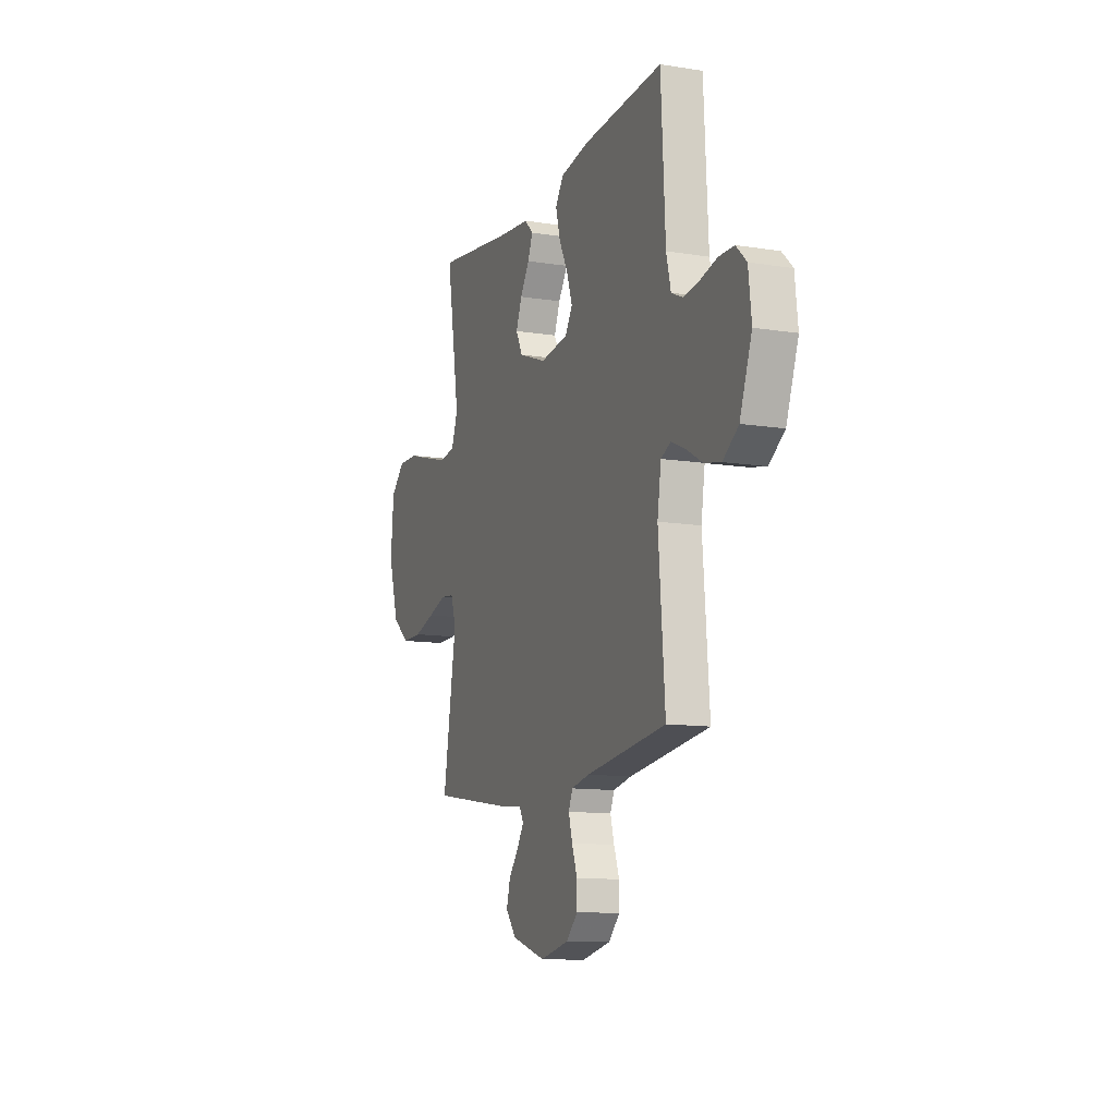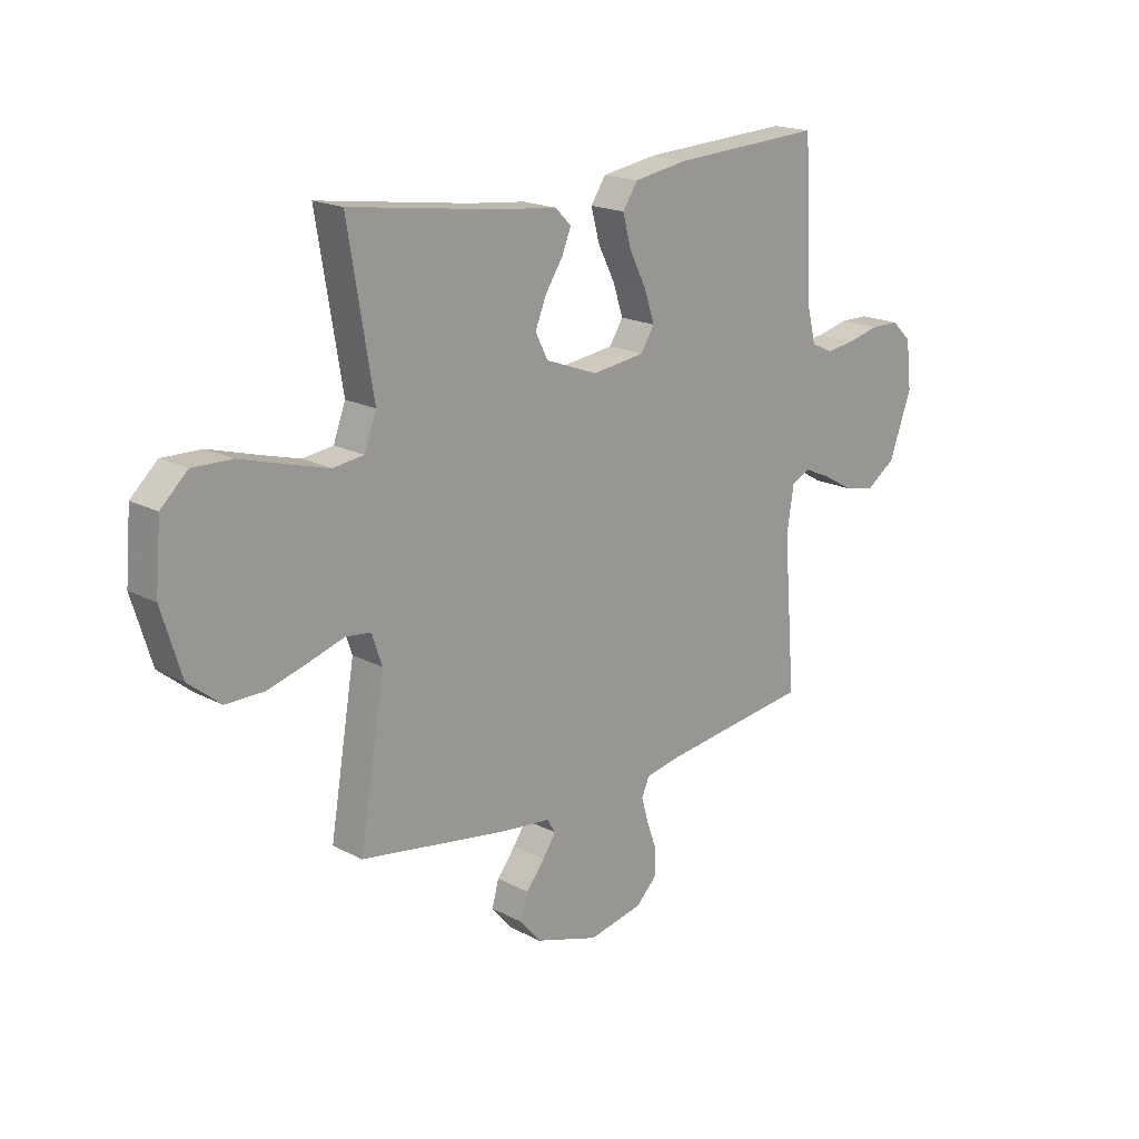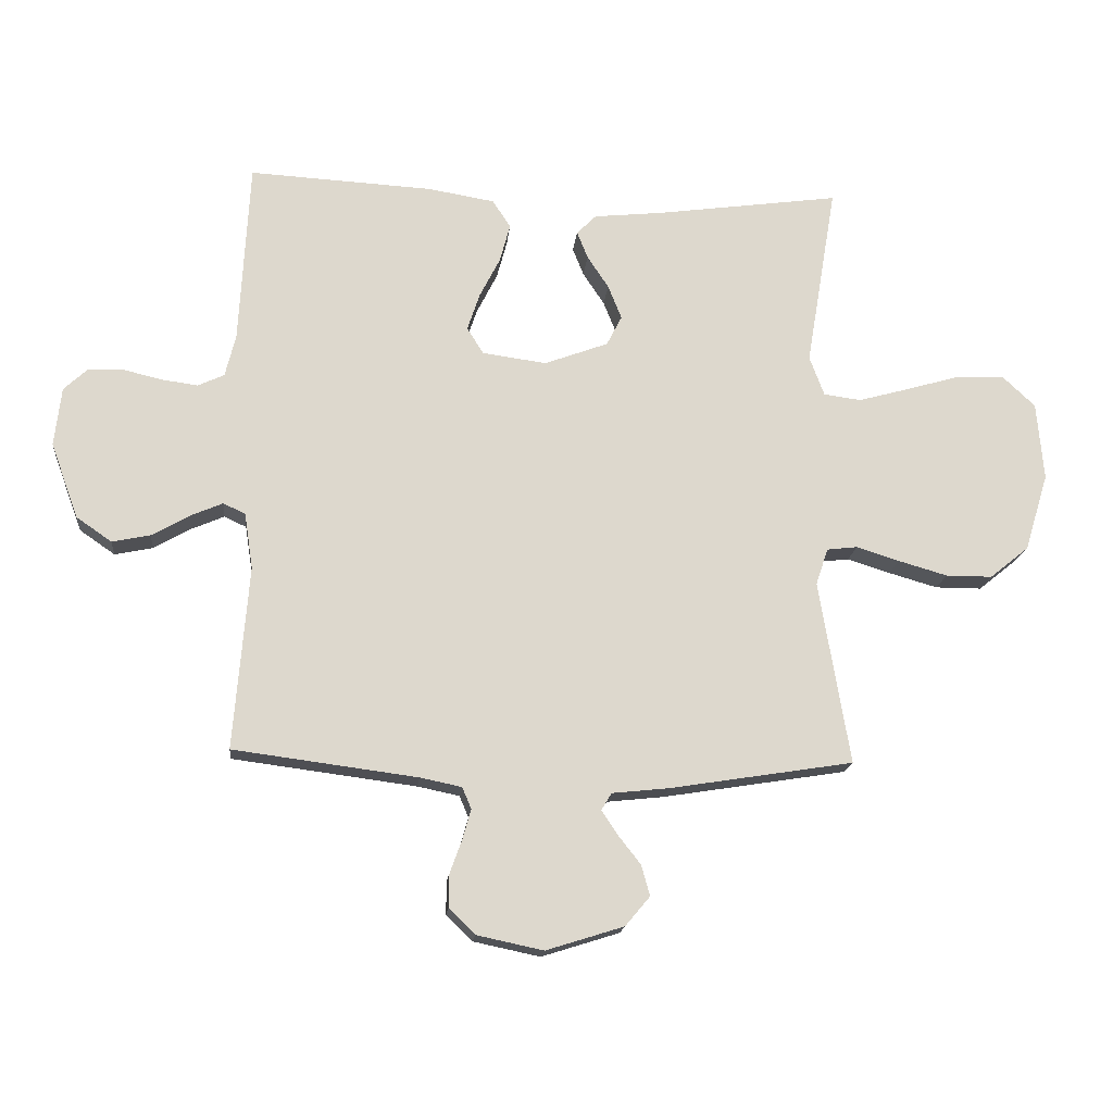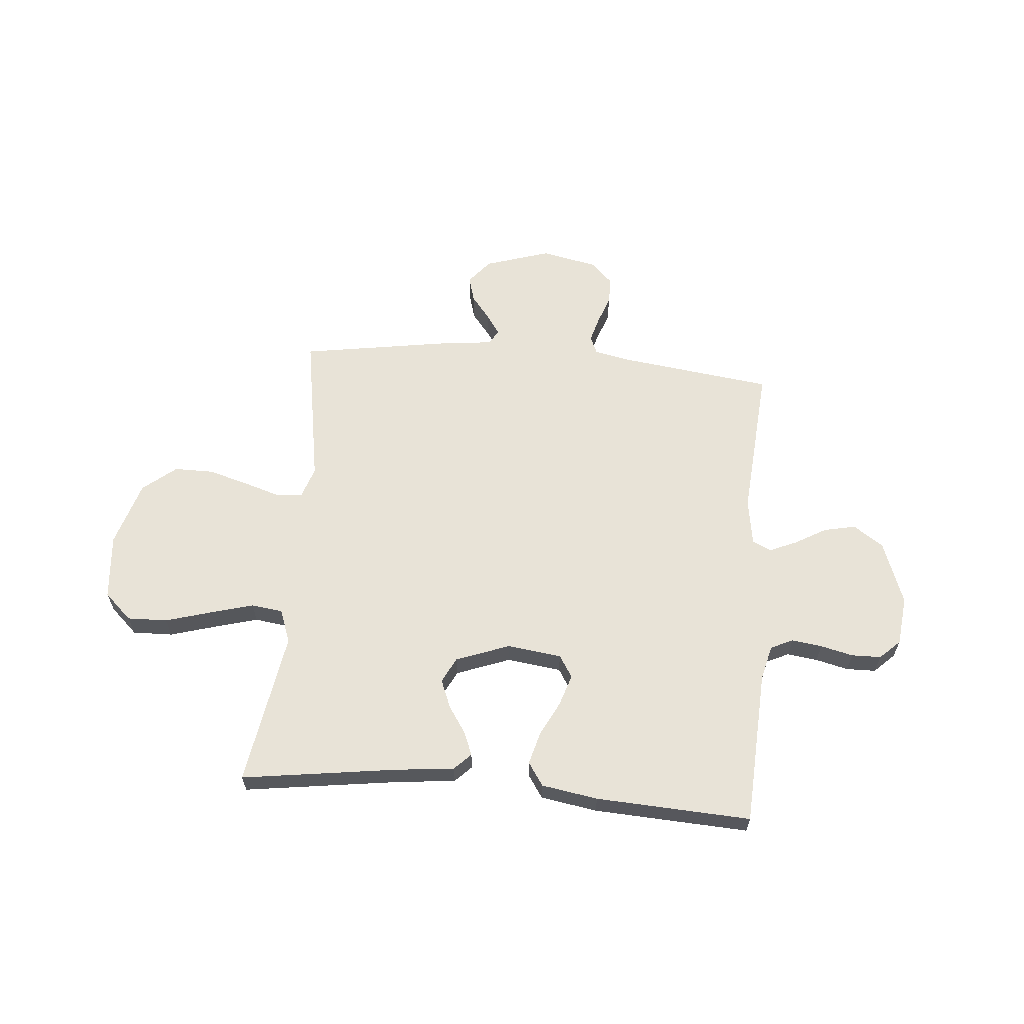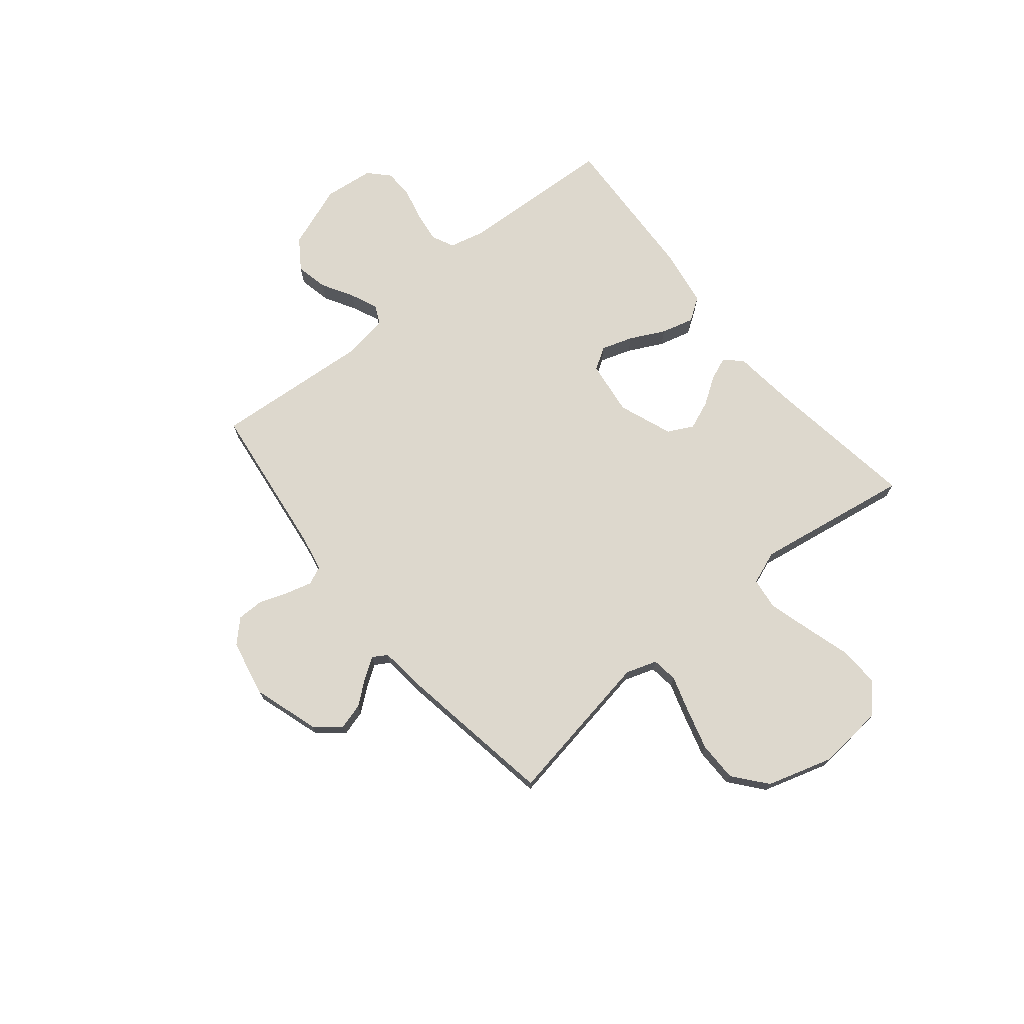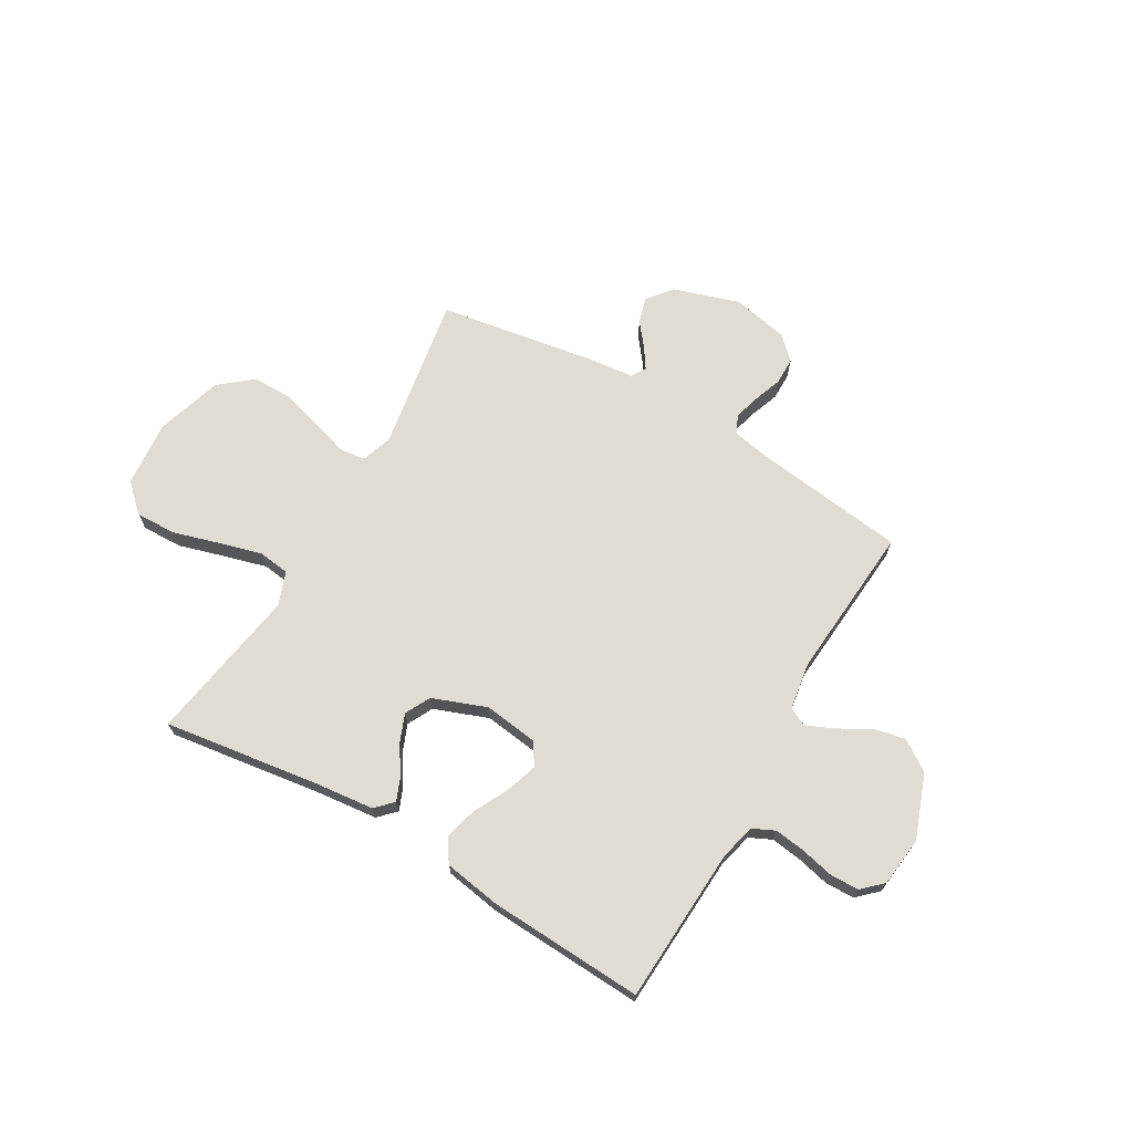
<metadata>
{"format":"obj","ext":"obj","renderer":"f3d","projection":"perspective","resolution":1024,"background":"white","views":[{"elev":-11.7,"azim":69.1,"up":"+Z"},{"elev":18.5,"azim":-44.6,"up":"+Z"},{"elev":-17.1,"azim":174.3,"up":"+Z"},{"elev":61.9,"azim":4.9,"up":"+Y"},{"elev":72.1,"azim":-129.5,"up":"+Y"},{"elev":69.1,"azim":30.1,"up":"+Y"}]}
</metadata>
<code>
v 0.5 0.07 -0.5
v 0.2 0.07 -0.539
v 0.132 0.07 -0.553
v 0.117 0.07 -0.588
v 0.131 0.07 -0.638
v 0.151 0.07 -0.693
v 0.151 0.07 -0.745
v 0.109 0.07 -0.787
v 0 0.07 -0.81
v -0.127 0.07 -0.77
v -0.167 0.07 -0.722
v -0.153 0.07 -0.672
v -0.116 0.07 -0.625
v -0.09 0.07 -0.586
v -0.107 0.07 -0.558
v -0.2 0.07 -0.548
v -0.5 0.07 -0.5
v -0.45 0.07 -0.2
v -0.47 0.07 -0.14
v -0.52 0.07 -0.134
v -0.59 0.07 -0.156
v -0.67 0.07 -0.179
v -0.746 0.07 -0.179
v -0.81 0.07 -0.127
v -0.849 0.07 0
v -0.838 0.07 0.128
v -0.785 0.07 0.178
v -0.707 0.07 0.176
v -0.618 0.07 0.15
v -0.535 0.07 0.127
v -0.474 0.07 0.135
v -0.45 0.07 0.2
v -0.5 0.07 0.5
v -0.2 0.07 0.458
v -0.086 0.07 0.446
v -0.054 0.07 0.414
v -0.072 0.07 0.369
v -0.107 0.07 0.316
v -0.129 0.07 0.261
v -0.104 0.07 0.212
v 0 0.07 0.173
v 0.105 0.07 0.187
v 0.132 0.07 0.23
v 0.112 0.07 0.291
v 0.078 0.07 0.358
v 0.061 0.07 0.421
v 0.091 0.07 0.466
v 0.2 0.07 0.484
v 0.5 0.07 0.5
v 0.516 0.07 0.2
v 0.533 0.07 0.131
v 0.576 0.07 0.111
v 0.635 0.07 0.119
v 0.698 0.07 0.134
v 0.755 0.07 0.133
v 0.794 0.07 0.096
v 0.805 0.07 0
v 0.76 0.07 -0.123
v 0.702 0.07 -0.163
v 0.64 0.07 -0.15
v 0.579 0.07 -0.115
v 0.526 0.07 -0.092
v 0.49 0.07 -0.109
v 0.476 0.07 -0.2
v 0.5 0 -0.5
v 0.2 0 -0.539
v 0.132 0 -0.553
v 0.117 0 -0.588
v 0.131 0 -0.638
v 0.151 0 -0.693
v 0.151 0 -0.745
v 0.109 0 -0.787
v 0 0 -0.81
v -0.127 0 -0.77
v -0.167 0 -0.722
v -0.153 0 -0.672
v -0.116 0 -0.625
v -0.09 0 -0.586
v -0.107 0 -0.558
v -0.2 0 -0.548
v -0.5 0 -0.5
v -0.45 0 -0.2
v -0.47 0 -0.14
v -0.52 0 -0.134
v -0.59 0 -0.156
v -0.67 0 -0.179
v -0.746 0 -0.179
v -0.81 0 -0.127
v -0.849 0 0
v -0.838 0 0.128
v -0.785 0 0.178
v -0.707 0 0.176
v -0.618 0 0.15
v -0.535 0 0.127
v -0.474 0 0.135
v -0.45 0 0.2
v -0.5 0 0.5
v -0.2 0 0.458
v -0.086 0 0.446
v -0.054 0 0.414
v -0.072 0 0.369
v -0.107 0 0.316
v -0.129 0 0.261
v -0.104 0 0.212
v 0 0 0.173
v 0.105 0 0.187
v 0.132 0 0.23
v 0.112 0 0.291
v 0.078 0 0.358
v 0.061 0 0.421
v 0.091 0 0.466
v 0.2 0 0.484
v 0.5 0 0.5
v 0.516 0 0.2
v 0.533 0 0.131
v 0.576 0 0.111
v 0.635 0 0.119
v 0.698 0 0.134
v 0.755 0 0.133
v 0.794 0 0.096
v 0.805 0 0
v 0.76 0 -0.123
v 0.702 0 -0.163
v 0.64 0 -0.15
v 0.579 0 -0.115
v 0.526 0 -0.092
v 0.49 0 -0.109
v 0.476 0 -0.2
f 58 59 60 61
f 58 61 62
f 57 58 62
f 56 57 62
f 53 54 55 56
f 52 53 56 62
f 51 52 62 63
f 47 48 49 50
f 47 50 51 63
f 44 45 46 47
f 43 44 47 63
f 35 36 37 38
f 34 35 38 39
f 32 33 34 39
f 31 32 39 40
f 26 27 28 29
f 26 29 30
f 25 26 30
f 24 25 30 31
f 20 21 22 23
f 20 23 24 31
f 15 16 17 18
f 15 18 19
f 10 11 12 13
f 10 13 14
f 9 10 14
f 8 9 14
f 5 6 7 8
f 4 5 8 14
f 3 4 14 15
f 64 1 2
f 42 43 63 64
f 41 42 64 2
f 19 20 31 40
f 15 19 40 41
f 2 3 15 41
f 125 124 123 122
f 126 125 122
f 126 122 121
f 126 121 120
f 120 119 118 117
f 126 120 117 116
f 127 126 116 115
f 114 113 112 111
f 127 115 114 111
f 111 110 109 108
f 127 111 108 107
f 102 101 100 99
f 103 102 99 98
f 103 98 97 96
f 104 103 96 95
f 93 92 91 90
f 94 93 90
f 94 90 89
f 95 94 89 88
f 87 86 85 84
f 95 88 87 84
f 82 81 80 79
f 83 82 79
f 77 76 75 74
f 78 77 74
f 78 74 73
f 78 73 72
f 72 71 70 69
f 78 72 69 68
f 79 78 68 67
f 66 65 128
f 128 127 107 106
f 66 128 106 105
f 104 95 84 83
f 105 104 83 79
f 105 79 67 66
f 1 65 66 2
f 2 66 67 3
f 3 67 68 4
f 4 68 69 5
f 5 69 70 6
f 6 70 71 7
f 7 71 72 8
f 8 72 73 9
f 9 73 74 10
f 10 74 75 11
f 11 75 76 12
f 12 76 77 13
f 13 77 78 14
f 14 78 79 15
f 15 79 80 16
f 16 80 81 17
f 17 81 82 18
f 18 82 83 19
f 19 83 84 20
f 20 84 85 21
f 21 85 86 22
f 22 86 87 23
f 23 87 88 24
f 24 88 89 25
f 25 89 90 26
f 26 90 91 27
f 27 91 92 28
f 28 92 93 29
f 29 93 94 30
f 30 94 95 31
f 31 95 96 32
f 32 96 97 33
f 33 97 98 34
f 34 98 99 35
f 35 99 100 36
f 36 100 101 37
f 37 101 102 38
f 38 102 103 39
f 39 103 104 40
f 40 104 105 41
f 41 105 106 42
f 42 106 107 43
f 43 107 108 44
f 44 108 109 45
f 45 109 110 46
f 46 110 111 47
f 47 111 112 48
f 48 112 113 49
f 49 113 114 50
f 50 114 115 51
f 51 115 116 52
f 52 116 117 53
f 53 117 118 54
f 54 118 119 55
f 55 119 120 56
f 56 120 121 57
f 57 121 122 58
f 58 122 123 59
f 59 123 124 60
f 60 124 125 61
f 61 125 126 62
f 62 126 127 63
f 63 127 128 64
f 64 128 65 1

</code>
